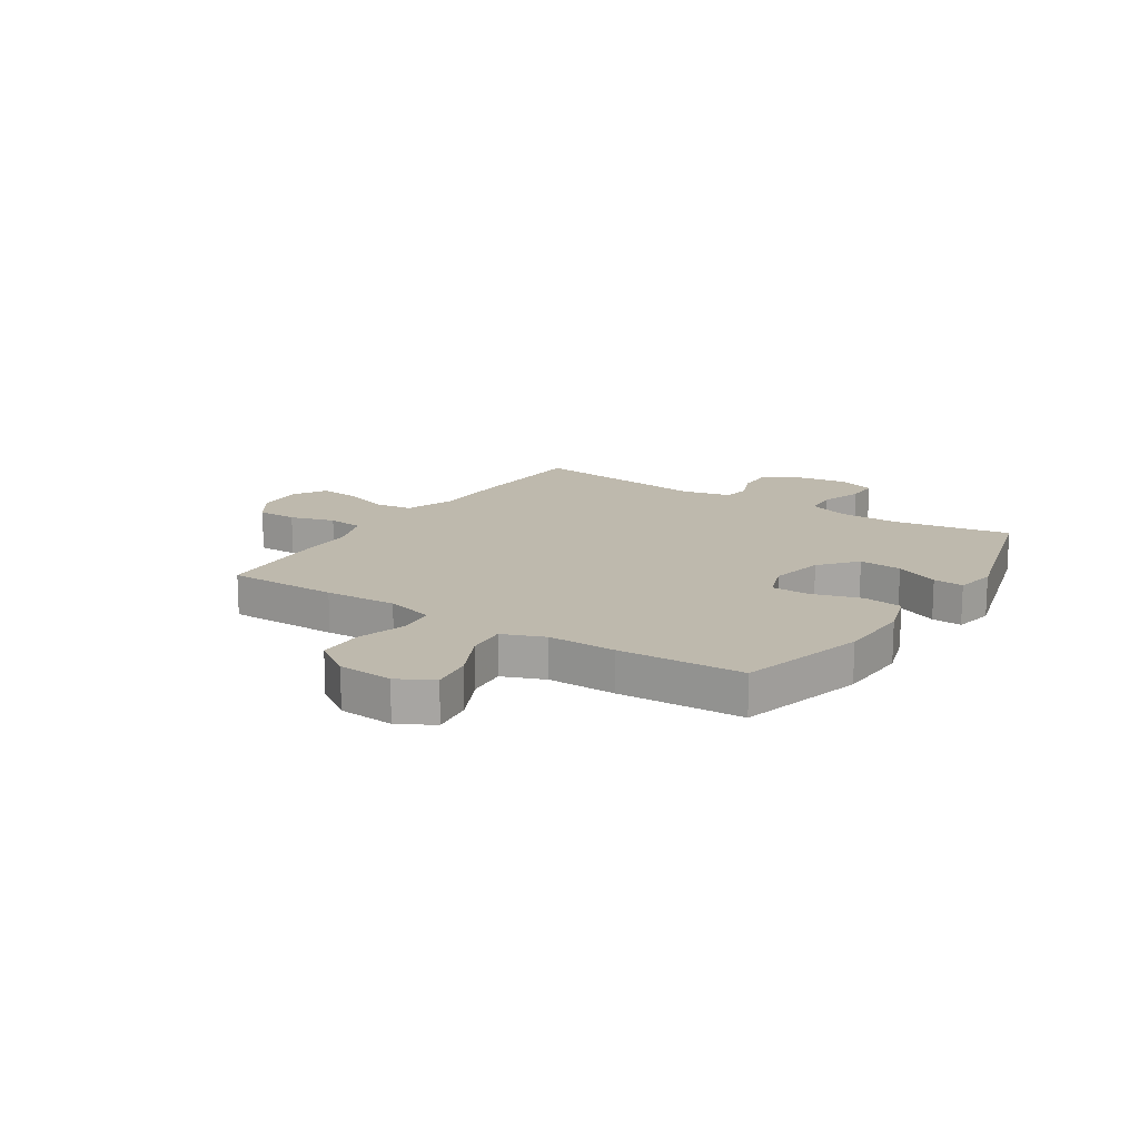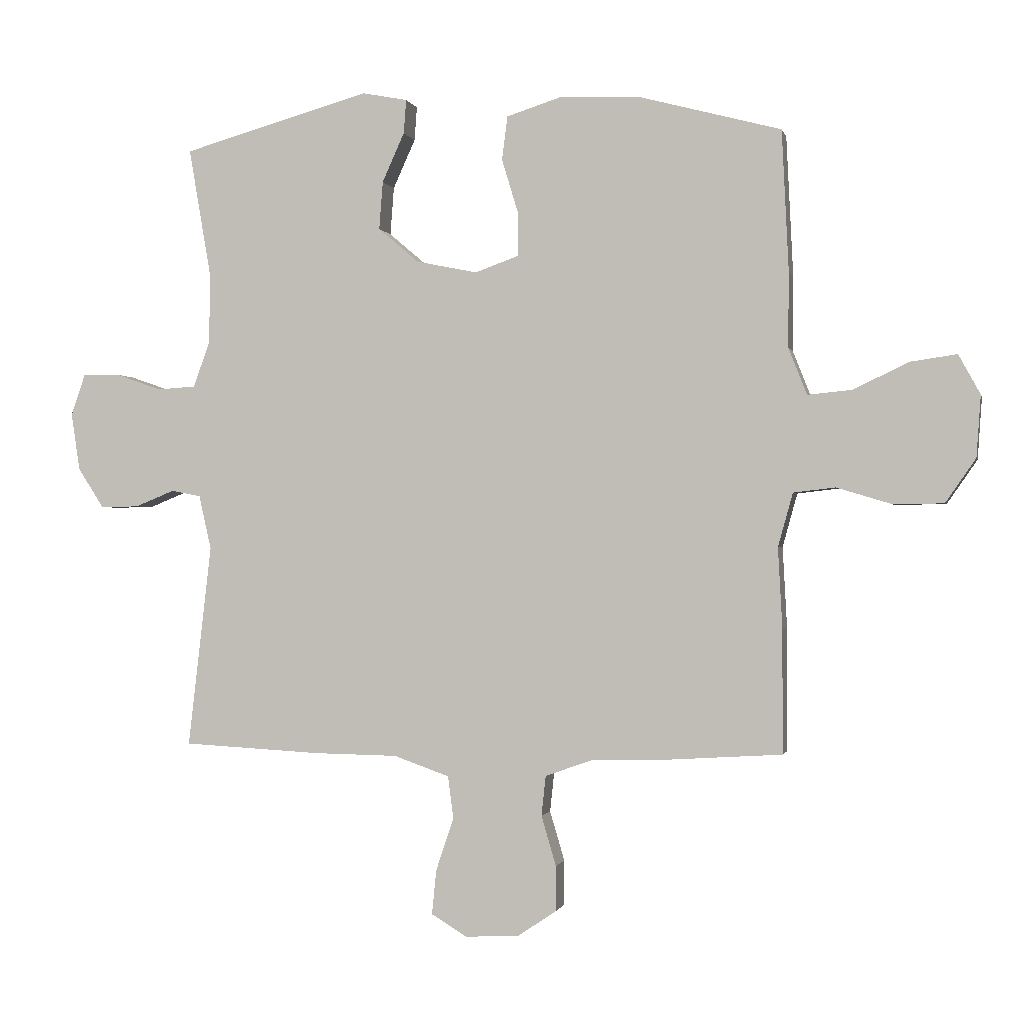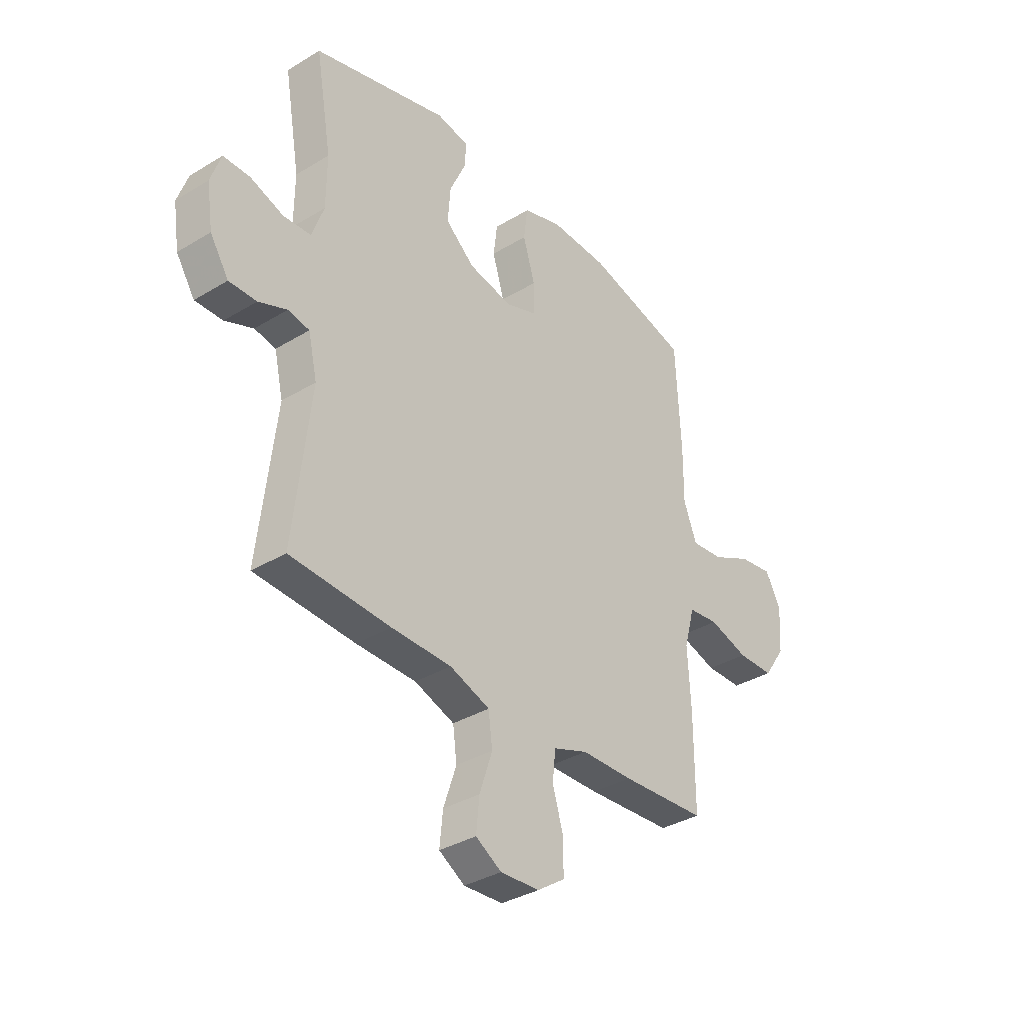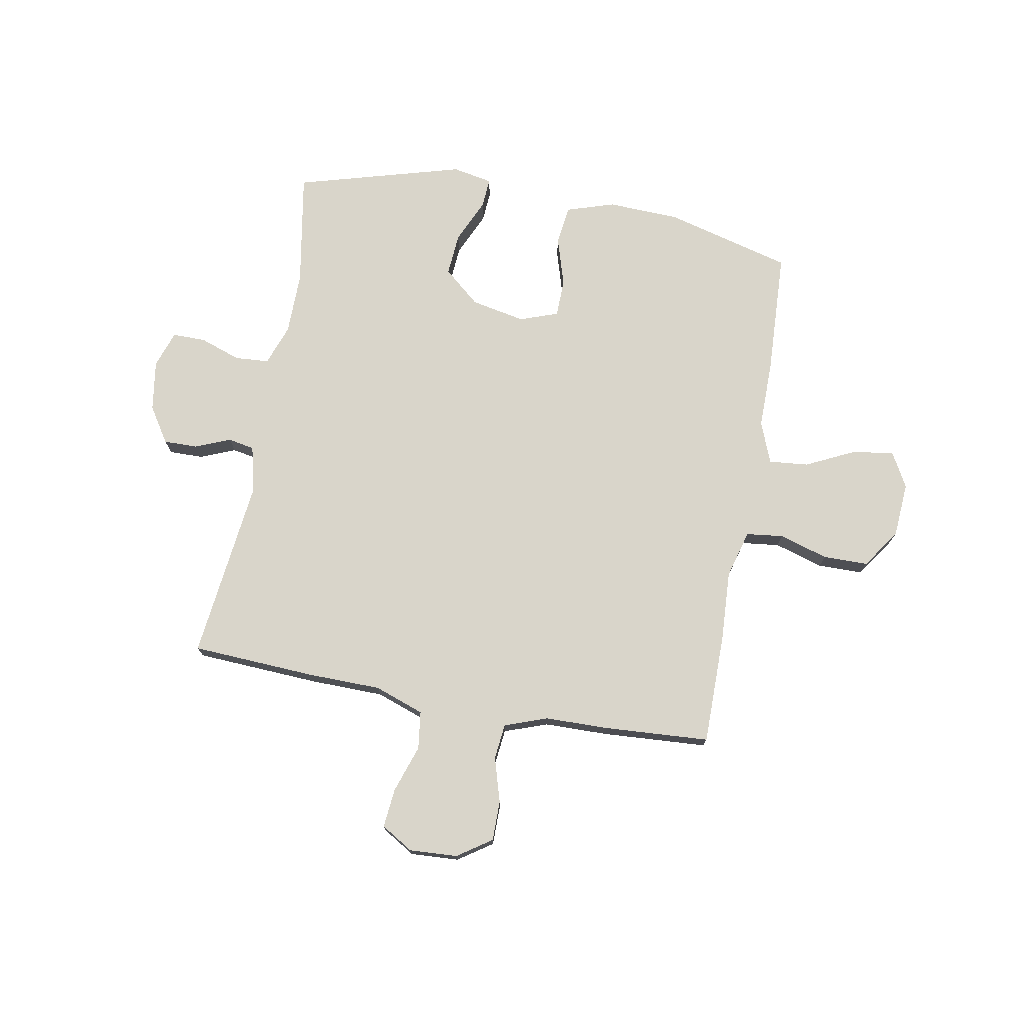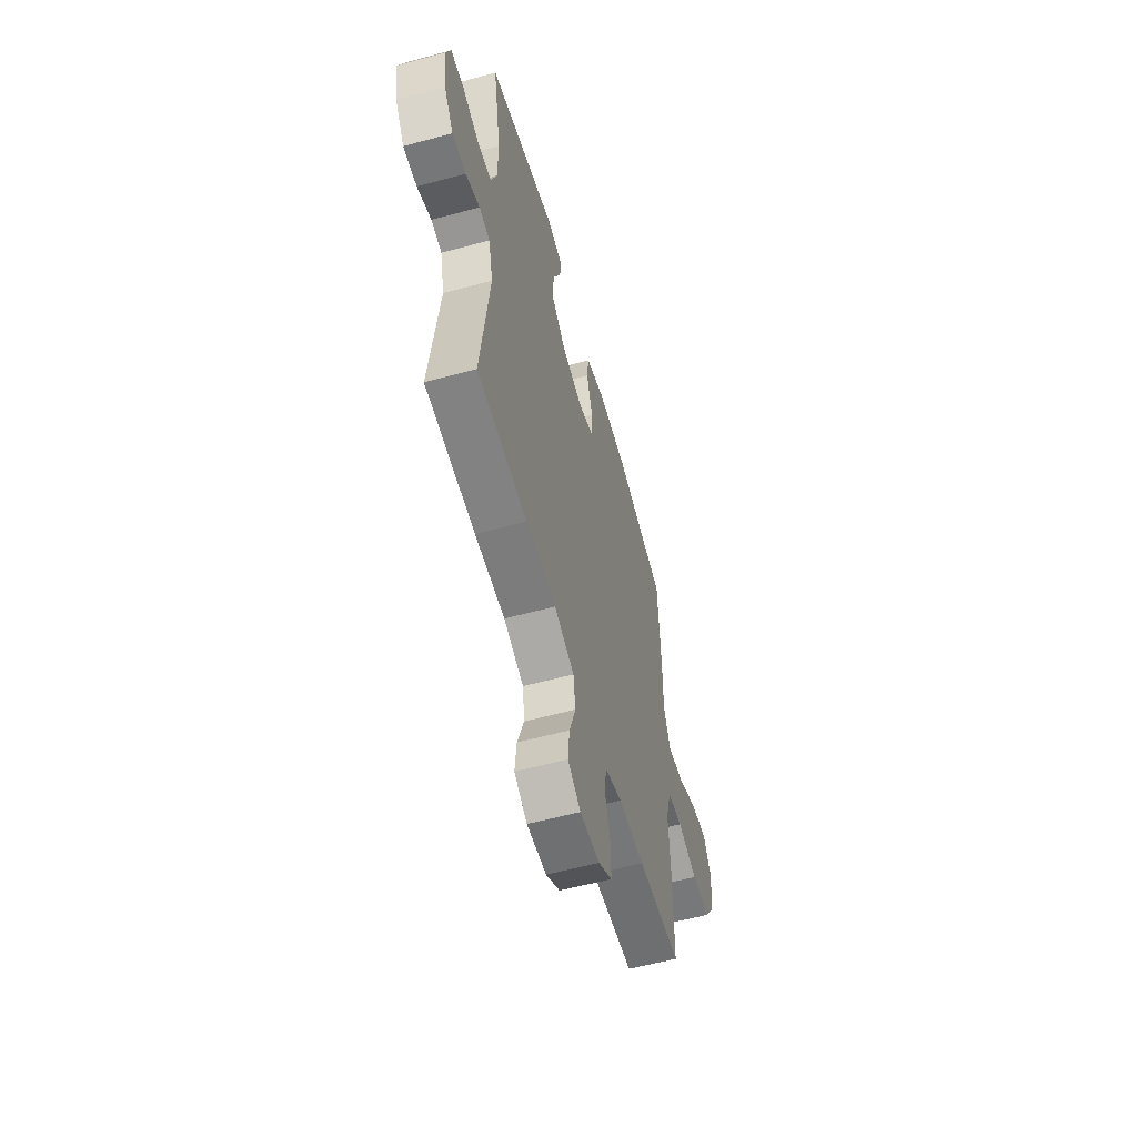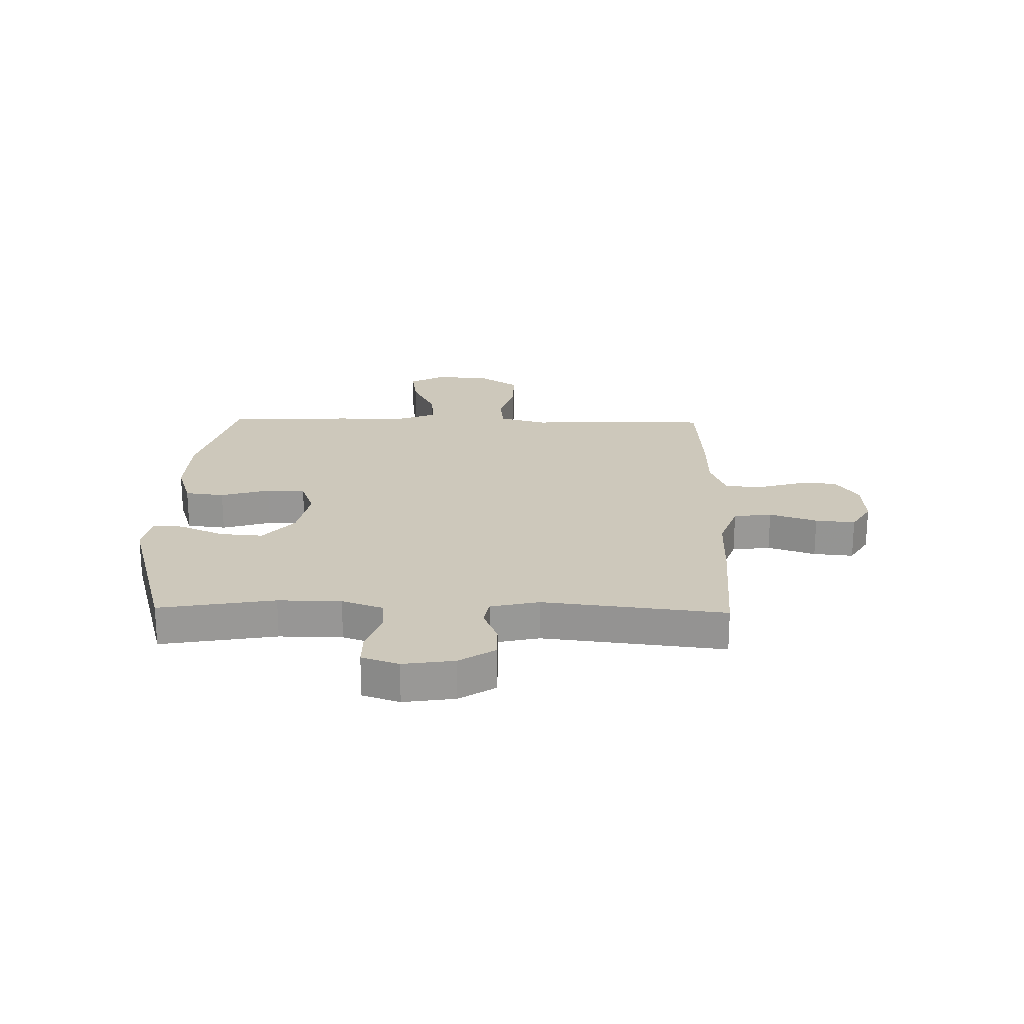
<metadata>
{"format":"obj","ext":"obj","renderer":"f3d","projection":"perspective","resolution":1024,"background":"white","views":[{"elev":15.3,"azim":-56.9,"up":"+Y"},{"elev":-0.8,"azim":-167.5,"up":"+Z"},{"elev":-35.2,"azim":128.8,"up":"+Z"},{"elev":74.5,"azim":-169.7,"up":"+Y"},{"elev":-58.0,"azim":105.7,"up":"+Z"},{"elev":21.8,"azim":91.2,"up":"+Y"}]}
</metadata>
<code>
v 0.5 0.07 0.5
v 0.464 0.07 0.291
v 0.465 0.07 0.177
v 0.492 0.07 0.102
v 0.554 0.07 0.098
v 0.629 0.07 0.124
v 0.689 0.07 0.124
v 0.712 0.07 0.057
v 0.698 0.07 -0.036
v 0.656 0.07 -0.101
v 0.594 0.07 -0.1
v 0.53 0.07 -0.074
v 0.482 0.07 -0.083
v 0.462 0.07 -0.171
v 0.5 0.07 -0.5
v 0.275 0.07 -0.512
v 0.14 0.07 -0.514
v 0.05 0.07 -0.546
v 0.041 0.07 -0.615
v 0.07 0.07 -0.701
v 0.077 0.07 -0.773
v 0.019 0.07 -0.808
v -0.069 0.07 -0.803
v -0.131 0.07 -0.761
v -0.131 0.07 -0.688
v -0.107 0.07 -0.607
v -0.114 0.07 -0.542
v -0.192 0.07 -0.514
v -0.308 0.07 -0.512
v -0.5 0.07 -0.5
v -0.5 0.07 -0.299
v -0.493 0.07 -0.169
v -0.517 0.07 -0.082
v -0.585 0.07 -0.074
v -0.674 0.07 -0.101
v -0.756 0.07 -0.1
v -0.805 0.07 -0.029
v -0.812 0.07 0.071
v -0.777 0.07 0.135
v -0.701 0.07 0.124
v -0.612 0.07 0.081
v -0.54 0.07 0.074
v -0.51 0.07 0.15
v -0.511 0.07 0.273
v -0.5 0.07 0.5
v -0.27 0.07 0.561
v -0.138 0.07 0.566
v -0.05 0.07 0.538
v -0.041 0.07 0.467
v -0.068 0.07 0.378
v -0.067 0.07 0.308
v 0.003 0.07 0.283
v 0.102 0.07 0.303
v 0.168 0.07 0.359
v 0.162 0.07 0.437
v 0.126 0.07 0.517
v 0.122 0.07 0.572
v 0.195 0.07 0.586
v 0.5 0 0.5
v 0.464 0 0.291
v 0.465 0 0.177
v 0.492 0 0.102
v 0.554 0 0.098
v 0.629 0 0.124
v 0.689 0 0.124
v 0.712 0 0.057
v 0.698 0 -0.036
v 0.656 0 -0.101
v 0.594 0 -0.1
v 0.53 0 -0.074
v 0.482 0 -0.083
v 0.462 0 -0.171
v 0.5 0 -0.5
v 0.275 0 -0.512
v 0.14 0 -0.514
v 0.05 0 -0.546
v 0.041 0 -0.615
v 0.07 0 -0.701
v 0.077 0 -0.773
v 0.019 0 -0.808
v -0.069 0 -0.803
v -0.131 0 -0.761
v -0.131 0 -0.688
v -0.107 0 -0.607
v -0.114 0 -0.542
v -0.192 0 -0.514
v -0.308 0 -0.512
v -0.5 0 -0.5
v -0.5 0 -0.299
v -0.493 0 -0.169
v -0.517 0 -0.082
v -0.585 0 -0.074
v -0.674 0 -0.101
v -0.756 0 -0.1
v -0.805 0 -0.029
v -0.812 0 0.071
v -0.777 0 0.135
v -0.701 0 0.124
v -0.612 0 0.081
v -0.54 0 0.074
v -0.51 0 0.15
v -0.511 0 0.273
v -0.5 0 0.5
v -0.27 0 0.561
v -0.138 0 0.566
v -0.05 0 0.538
v -0.041 0 0.467
v -0.068 0 0.378
v -0.067 0 0.308
v 0.003 0 0.283
v 0.102 0 0.303
v 0.168 0 0.359
v 0.162 0 0.437
v 0.126 0 0.517
v 0.122 0 0.572
v 0.195 0 0.586
f 58 1 2
f 57 58 2
f 56 57 2
f 55 56 2
f 54 55 2 3
f 53 54 3 4
f 52 53 4
f 51 52 4
f 48 49 50
f 47 48 50
f 46 47 50
f 45 46 50
f 44 45 50
f 43 44 50
f 42 43 50 51
f 39 40 41
f 38 39 41
f 37 38 41
f 36 37 41
f 35 36 41
f 34 35 41
f 33 34 41 42
f 42 51 4
f 33 42 4
f 32 33 4
f 32 4 5
f 31 32 5
f 30 31 5
f 29 30 5
f 28 29 5
f 24 25 26
f 23 24 26
f 22 23 26
f 21 22 26
f 20 21 26
f 19 20 26
f 18 19 26 27
f 28 5 6
f 27 28 6
f 18 27 6
f 17 18 6
f 14 15 16 17
f 10 11 12
f 9 10 12
f 8 9 12
f 7 8 12
f 6 7 12
f 6 12 13
f 17 6 13
f 13 14 17
f 60 59 116
f 60 116 115
f 60 115 114
f 60 114 113
f 61 60 113 112
f 62 61 112 111
f 62 111 110
f 62 110 109
f 108 107 106
f 108 106 105
f 108 105 104
f 108 104 103
f 108 103 102
f 108 102 101
f 109 108 101 100
f 99 98 97
f 99 97 96
f 99 96 95
f 99 95 94
f 99 94 93
f 99 93 92
f 100 99 92 91
f 62 109 100
f 62 100 91
f 62 91 90
f 63 62 90
f 63 90 89
f 63 89 88
f 63 88 87
f 63 87 86
f 84 83 82
f 84 82 81
f 84 81 80
f 84 80 79
f 84 79 78
f 84 78 77
f 85 84 77 76
f 64 63 86
f 64 86 85
f 64 85 76
f 64 76 75
f 75 74 73 72
f 70 69 68
f 70 68 67
f 70 67 66
f 70 66 65
f 70 65 64
f 71 70 64
f 71 64 75
f 75 72 71
f 1 59 60 2
f 2 60 61 3
f 3 61 62 4
f 4 62 63 5
f 5 63 64 6
f 6 64 65 7
f 7 65 66 8
f 8 66 67 9
f 9 67 68 10
f 10 68 69 11
f 11 69 70 12
f 12 70 71 13
f 13 71 72 14
f 14 72 73 15
f 15 73 74 16
f 16 74 75 17
f 17 75 76 18
f 18 76 77 19
f 19 77 78 20
f 20 78 79 21
f 21 79 80 22
f 22 80 81 23
f 23 81 82 24
f 24 82 83 25
f 25 83 84 26
f 26 84 85 27
f 27 85 86 28
f 28 86 87 29
f 29 87 88 30
f 30 88 89 31
f 31 89 90 32
f 32 90 91 33
f 33 91 92 34
f 34 92 93 35
f 35 93 94 36
f 36 94 95 37
f 37 95 96 38
f 38 96 97 39
f 39 97 98 40
f 40 98 99 41
f 41 99 100 42
f 42 100 101 43
f 43 101 102 44
f 44 102 103 45
f 45 103 104 46
f 46 104 105 47
f 47 105 106 48
f 48 106 107 49
f 49 107 108 50
f 50 108 109 51
f 51 109 110 52
f 52 110 111 53
f 53 111 112 54
f 54 112 113 55
f 55 113 114 56
f 56 114 115 57
f 57 115 116 58
f 58 116 59 1

</code>
